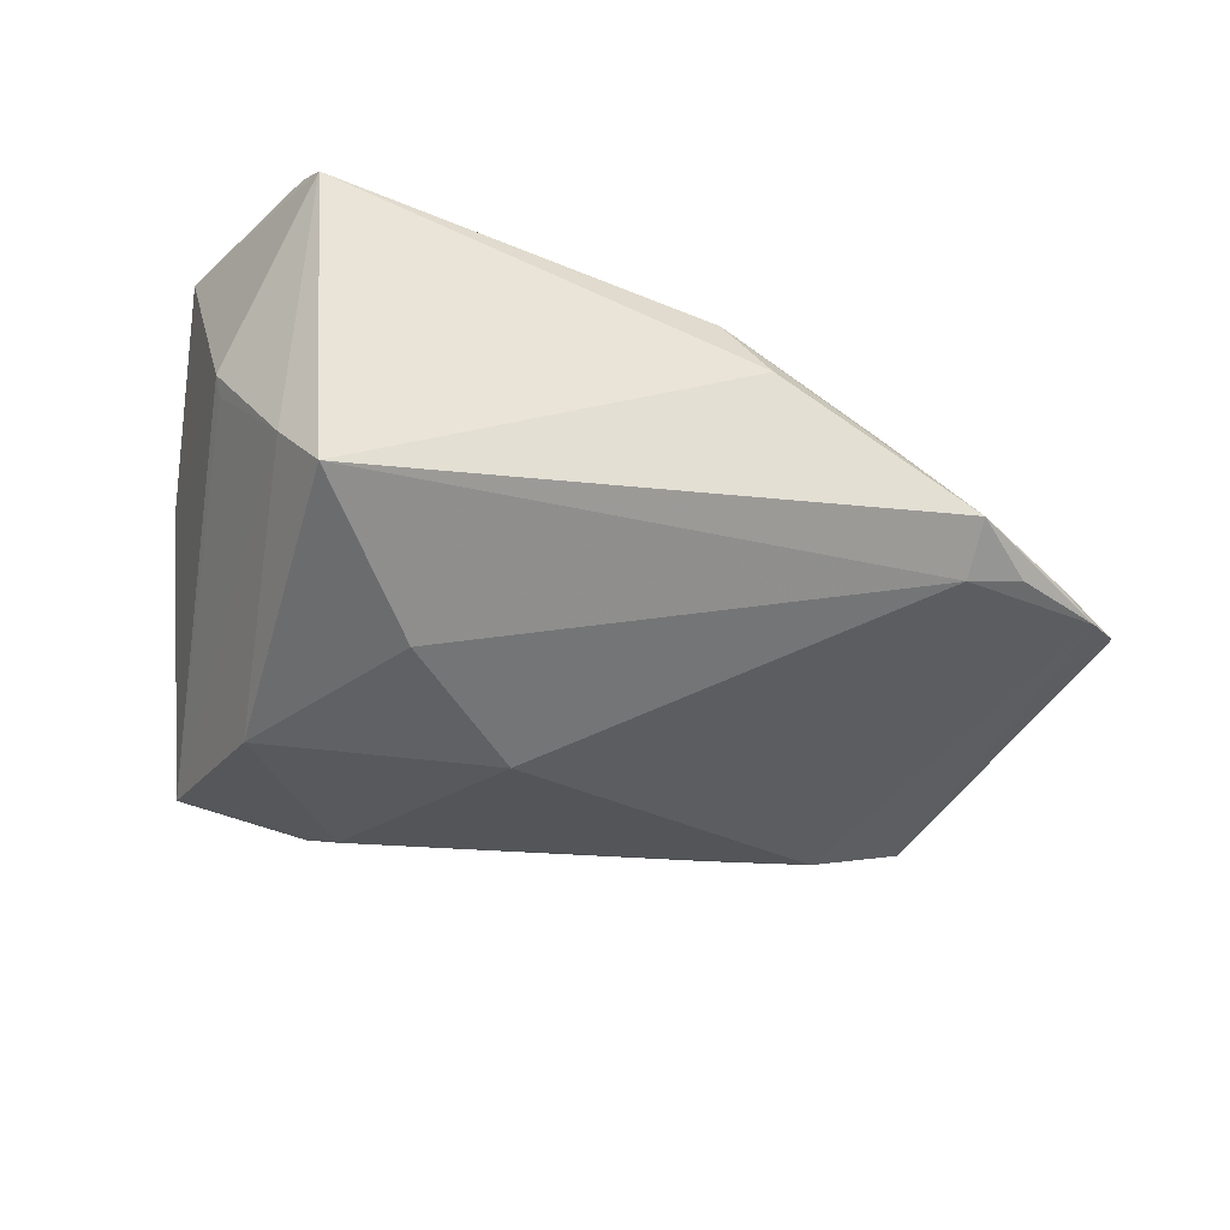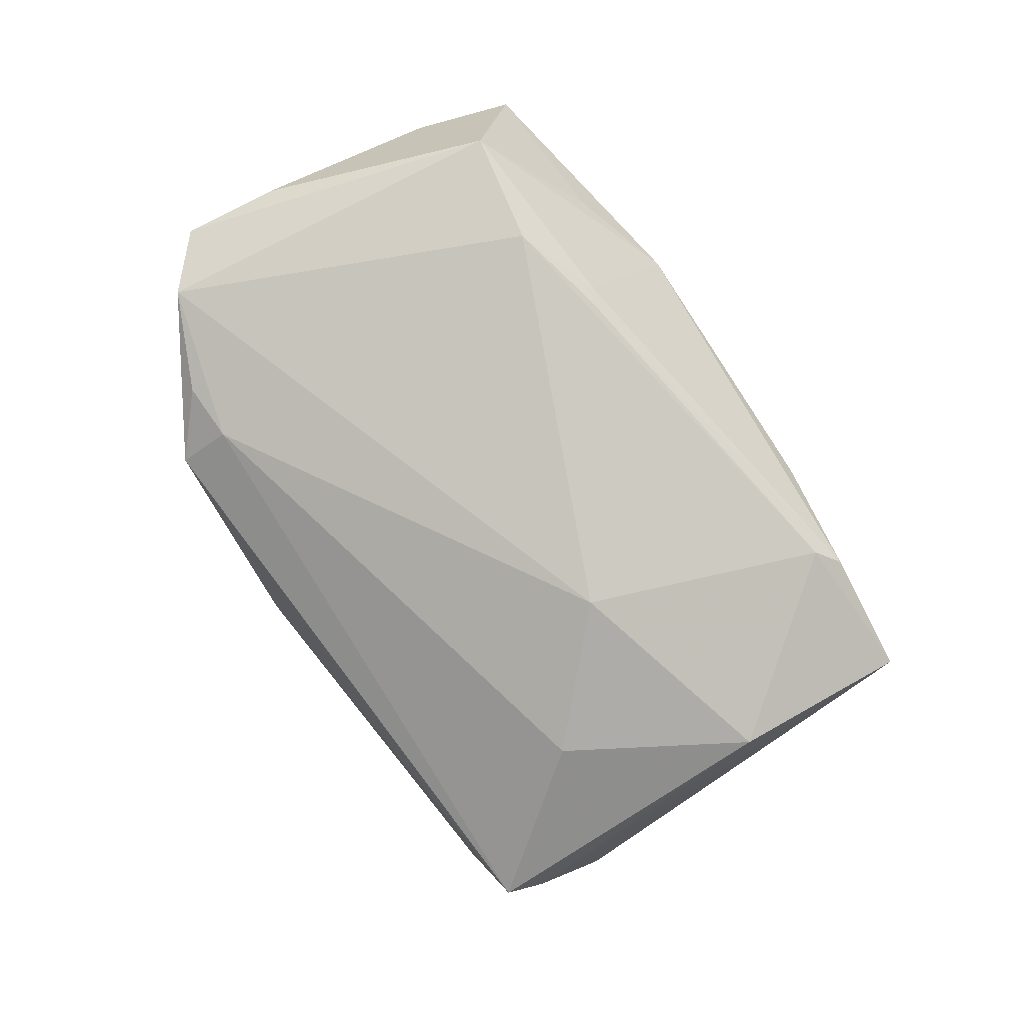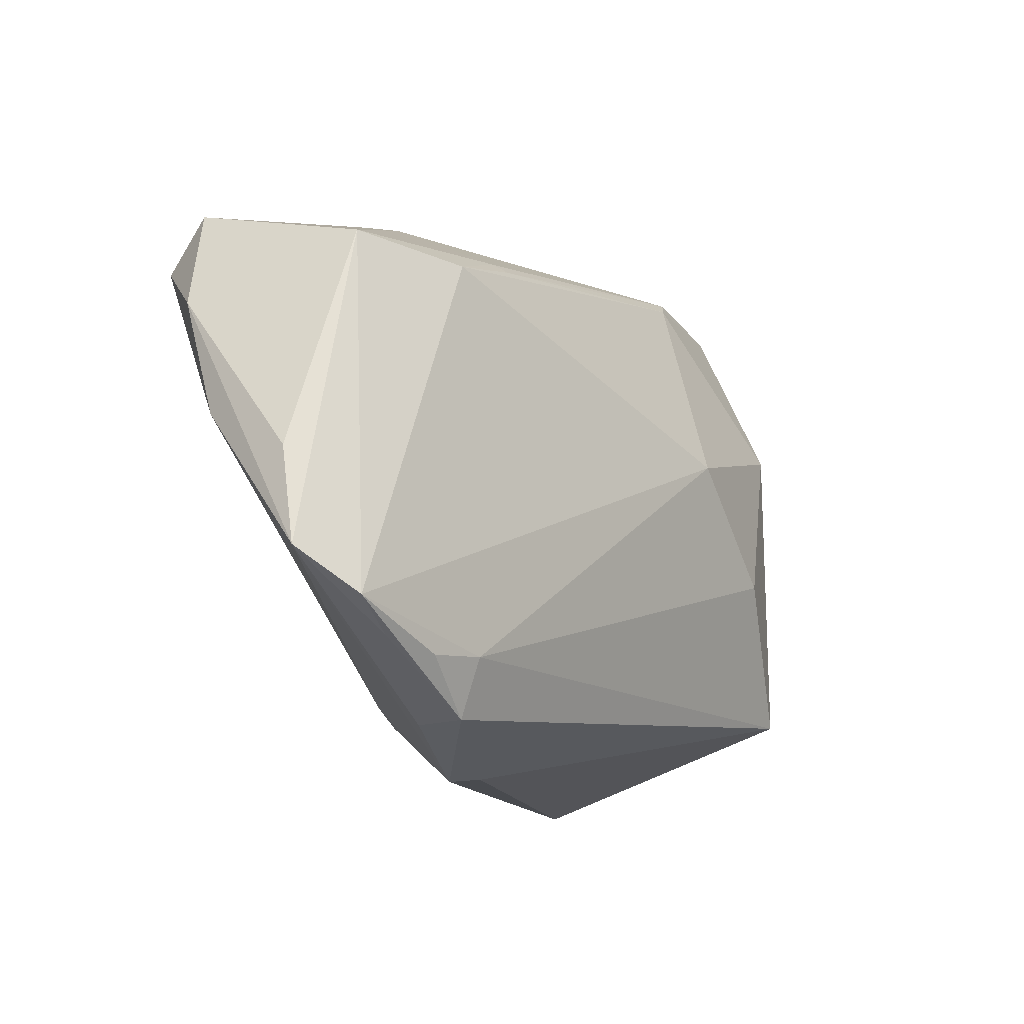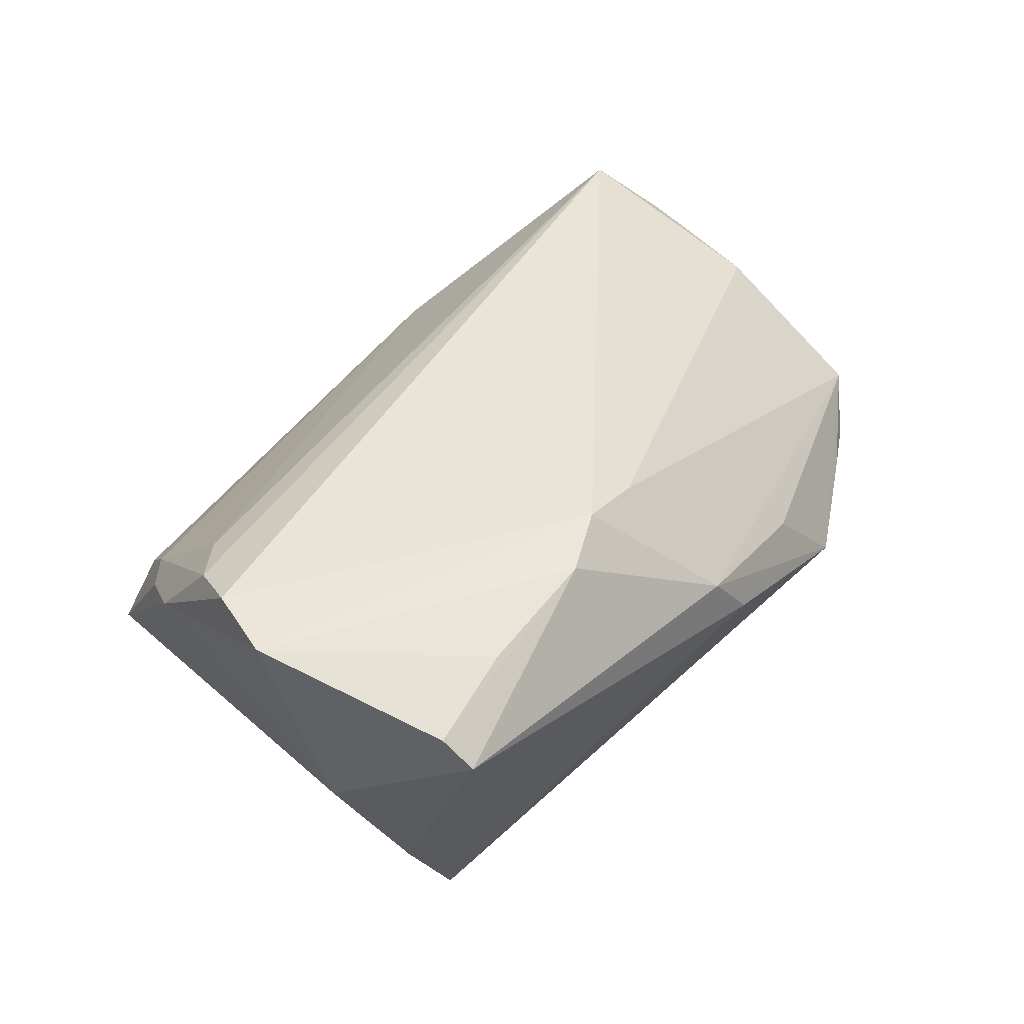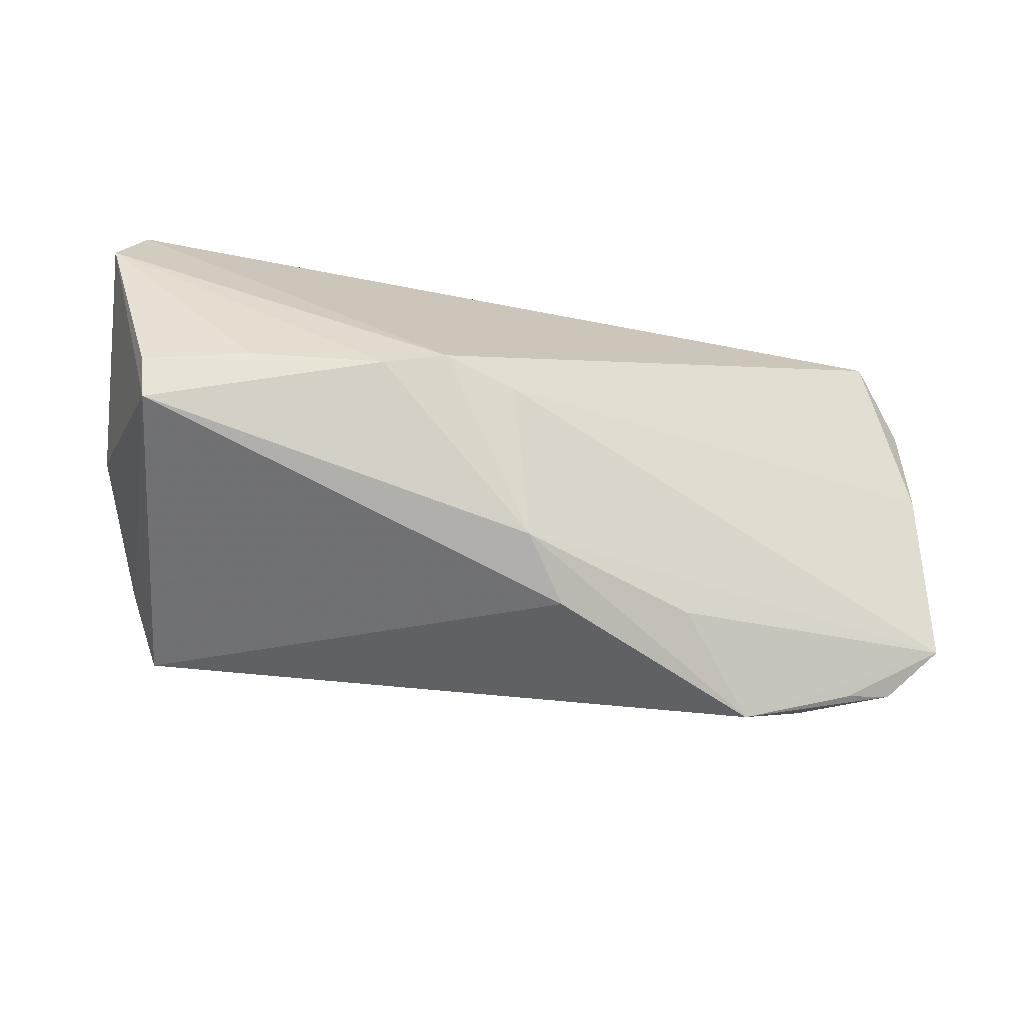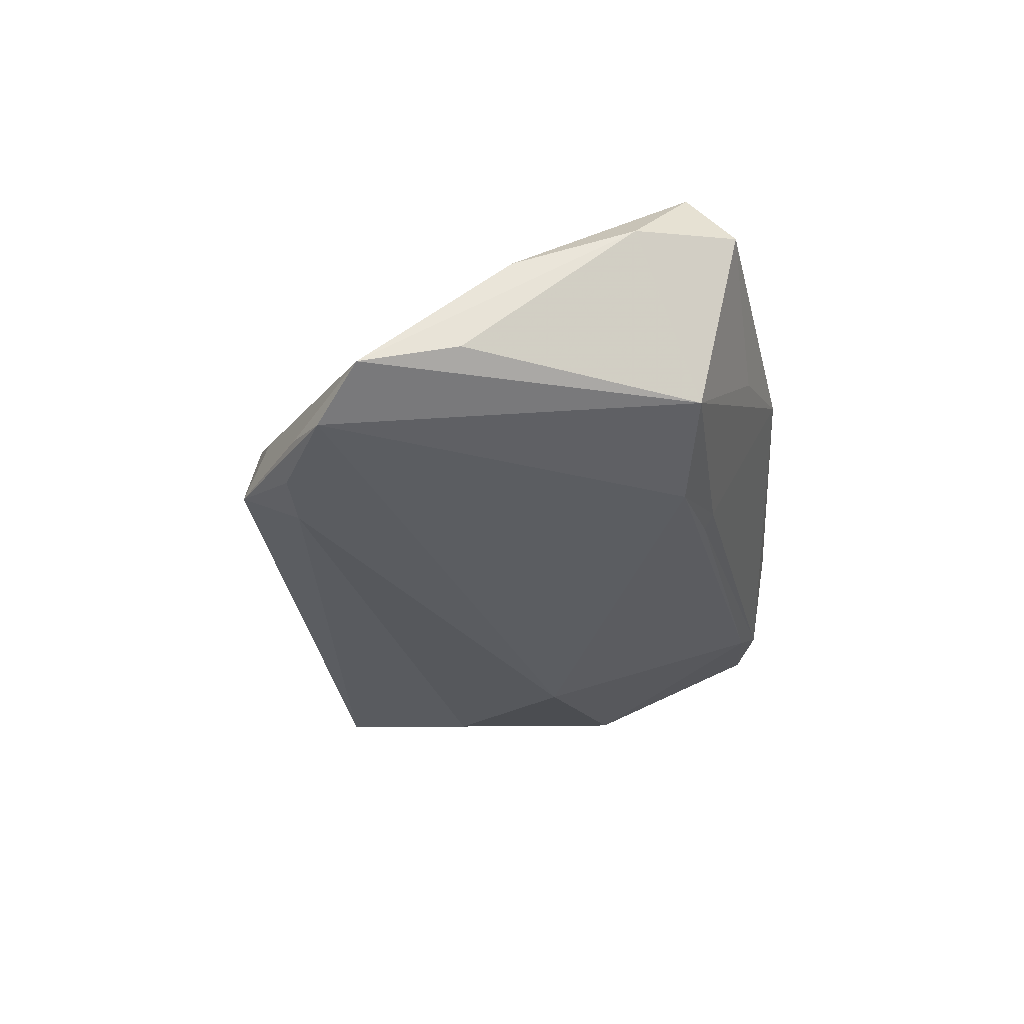
<metadata>
{"format":"obj","ext":"obj","renderer":"f3d","projection":"perspective","resolution":1024,"background":"white","views":[{"elev":-51.4,"azim":-19.4,"up":"+Z"},{"elev":-74.8,"azim":121.7,"up":"+Z"},{"elev":-13.9,"azim":115.3,"up":"+Y"},{"elev":42.7,"azim":-48.0,"up":"+Z"},{"elev":-71.9,"azim":-13.9,"up":"+Y"},{"elev":-18.1,"azim":91.5,"up":"+Z"}]}
</metadata>
<code>
v 0.05653 -0.01624 -0.0002769
v -0.02322 0.03375 -0.01334
v -0.03848 0.01346 -0.02252
v -0.04307 0.02396 0.006215
v 0.005545 -0.03644 0.001903
v -0.01446 0.03644 -0.00325
v -0.04273 0.03477 -0.01193
v -0.03661 -0.03071 0.02127
v 0.04488 -0.02476 -0.005644
v 0.03202 -0.02564 -0.01103
v 0.05234 0.001334 0.01366
v 0.03093 0.03079 0.006488
v -0.04534 0.008776 0.02023
v 0.05111 0.01602 0.01835
v 0.02118 0.02543 -0.009478
v -0.0483 -0.03298 0.01828
v 0.03895 -0.02629 -0.008803
v -0.01424 -0.02593 0.02531
v -0.05123 0.00365 0.0226
v -0.005352 -0.02449 0.02286
v -0.05096 -0.01599 -0.002285
v 0.03332 0.02219 -0.009129
v -0.0395 0.03081 -0.0009263
v -0.04707 -0.03644 0.01496
v -0.02546 -0.007901 -0.02531
v -0.04474 -0.02257 -0.01498
v 0.02232 0.02644 -0.007801
v -0.05154 0.01239 0.01202
v 0.04481 0.02259 0.02531
v 0.04625 0.02359 -0.001783
v 0.04742 0.02826 0.0189
v 0.03136 -0.03269 -0.00832
v -0.0266 0.0359 -0.01197
v -0.0001594 -0.03577 0.009244
v 0.05079 -0.02122 -0.005816
v -0.01009 0.005753 -0.02437
v 0.0181 0.0352 0.008206
v 0.05525 -0.004407 0.00198
v 0.02112 -0.03134 0.002652
v 0.01603 0.03426 0.009078
v -0.03912 0.03478 -0.008207
v -0.05401 -0.003104 0.02531
v -0.05192 -0.01741 -0.0005132
v -0.04705 0.02039 0.006794
v -0.04044 -0.02553 -0.02214
v -0.02132 -0.02943 0.02364
v -0.05653 -0.01172 0.02465
f 28 43 47
f 7 43 28
f 5 45 32
f 6 7 41
f 45 26 3
f 3 26 7
f 42 28 47
f 29 20 11
f 11 14 29
f 21 43 7
f 7 26 21
f 21 26 43
f 43 26 24
f 24 16 47
f 47 43 24
f 24 26 45
f 45 5 24
f 24 46 16
f 40 4 13
f 40 13 29
f 29 37 40
f 7 28 44
f 44 4 7
f 45 3 25
f 25 3 36
f 28 42 19
f 13 4 19
f 29 13 19
f 19 42 29
f 19 44 28
f 4 44 19
f 34 5 32
f 34 24 5
f 46 24 34
f 32 17 35
f 35 9 32
f 38 14 1
f 14 11 1
f 1 11 20
f 9 35 1
f 20 34 1
f 32 9 1
f 47 16 8
f 8 46 47
f 16 46 8
f 4 40 23
f 41 7 23
f 7 4 23
f 23 6 41
f 37 6 23
f 23 40 37
f 10 25 36
f 36 35 10
f 10 35 17
f 10 17 32
f 32 45 10
f 45 25 10
f 31 37 29
f 29 14 31
f 33 6 37
f 7 6 33
f 38 1 30
f 30 1 35
f 30 14 38
f 30 31 14
f 18 34 20
f 46 34 18
f 18 20 29
f 29 42 18
f 18 42 47
f 47 46 18
f 39 34 32
f 32 1 39
f 39 1 34
f 2 33 15
f 36 3 2
f 2 3 7
f 7 33 2
f 36 2 22
f 22 2 15
f 22 35 36
f 22 30 35
f 37 31 12
f 12 30 37
f 31 30 12
f 15 33 27
f 27 22 15
f 30 22 27
f 27 33 37
f 37 30 27

</code>
